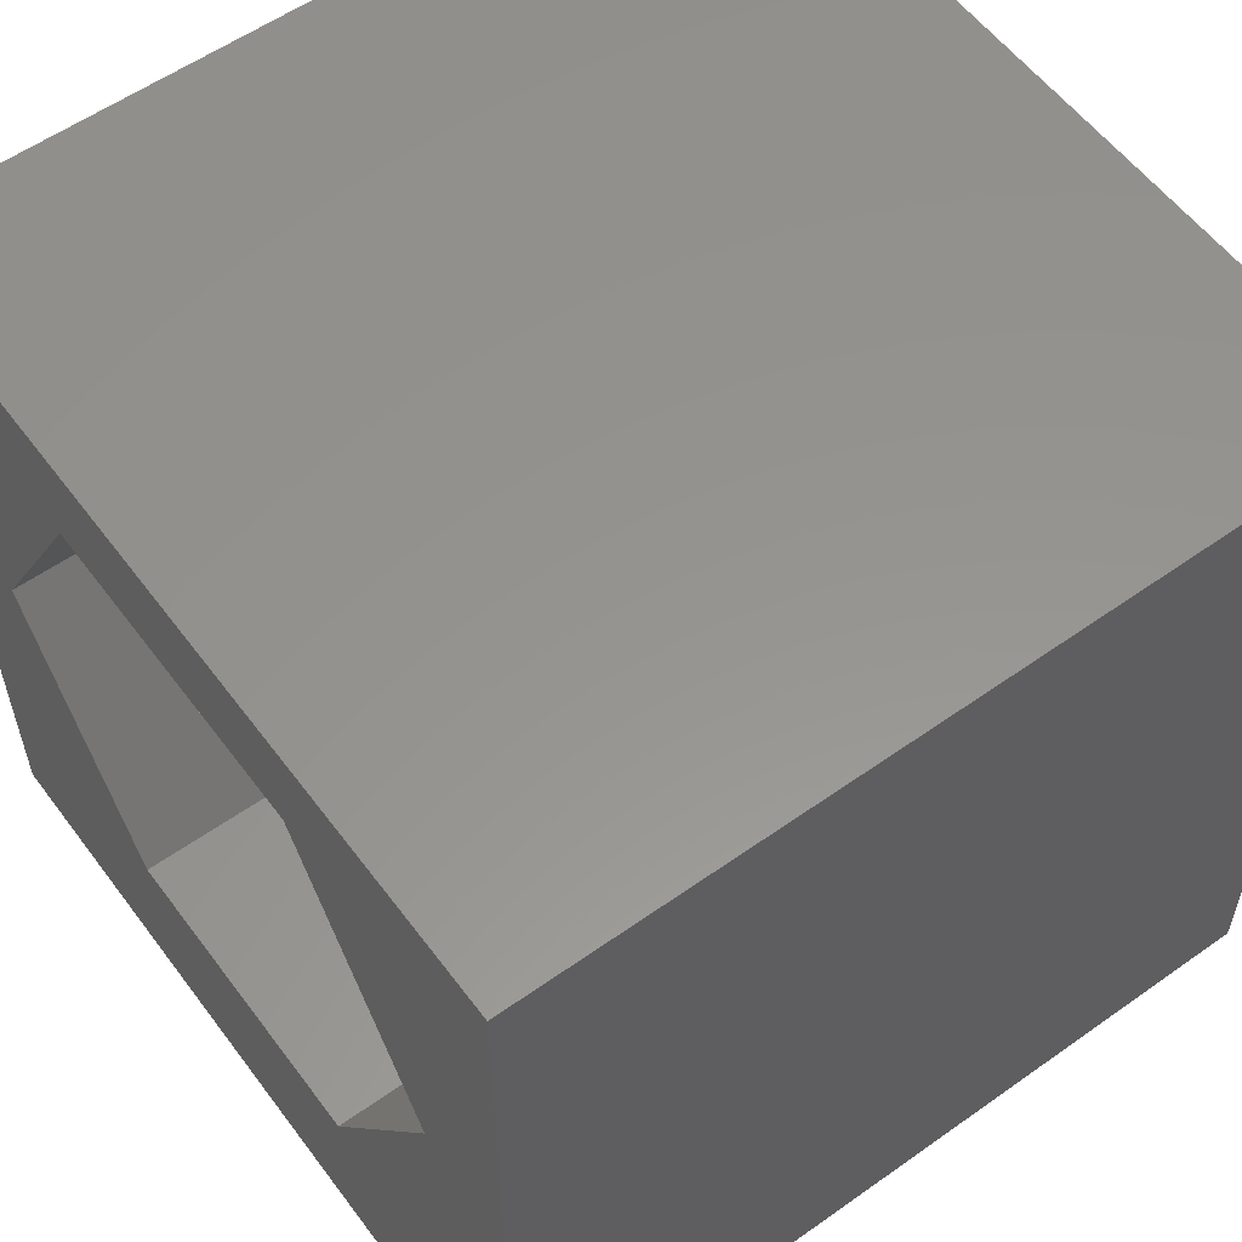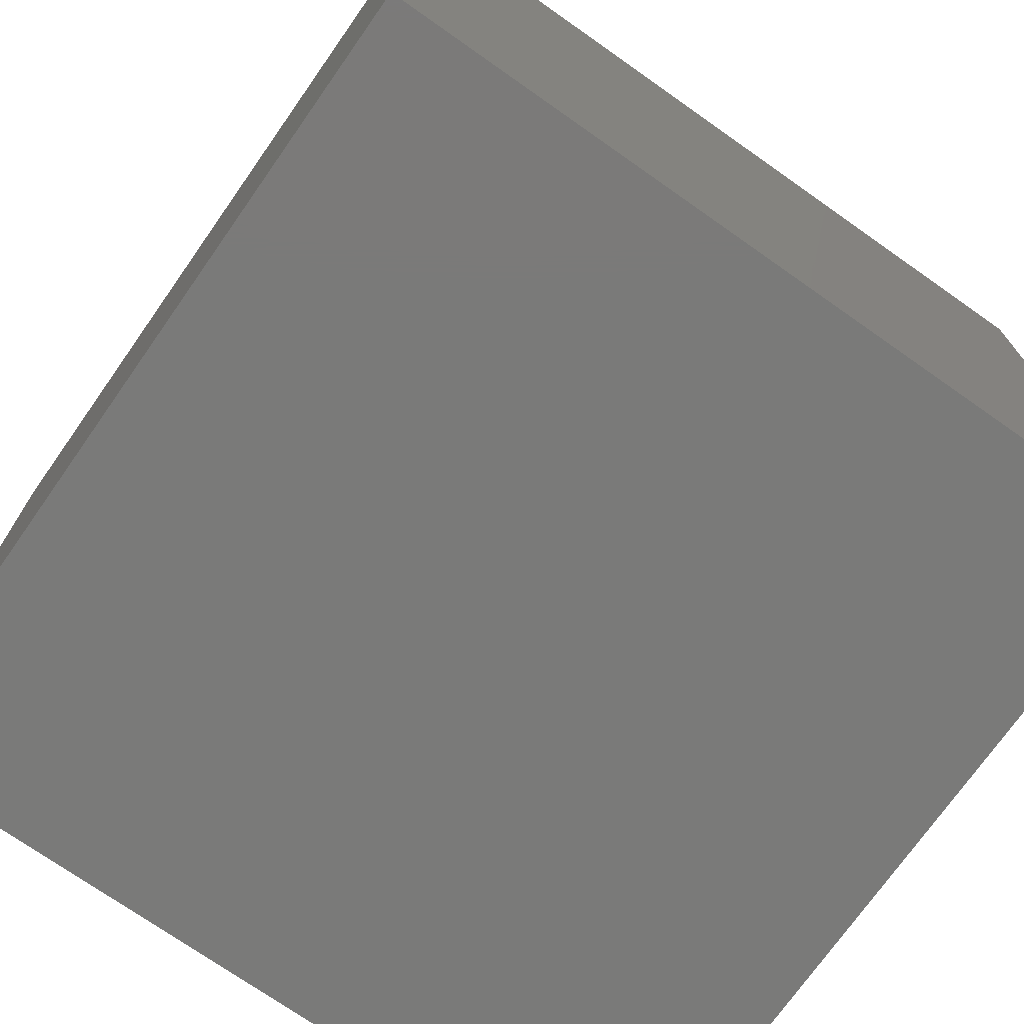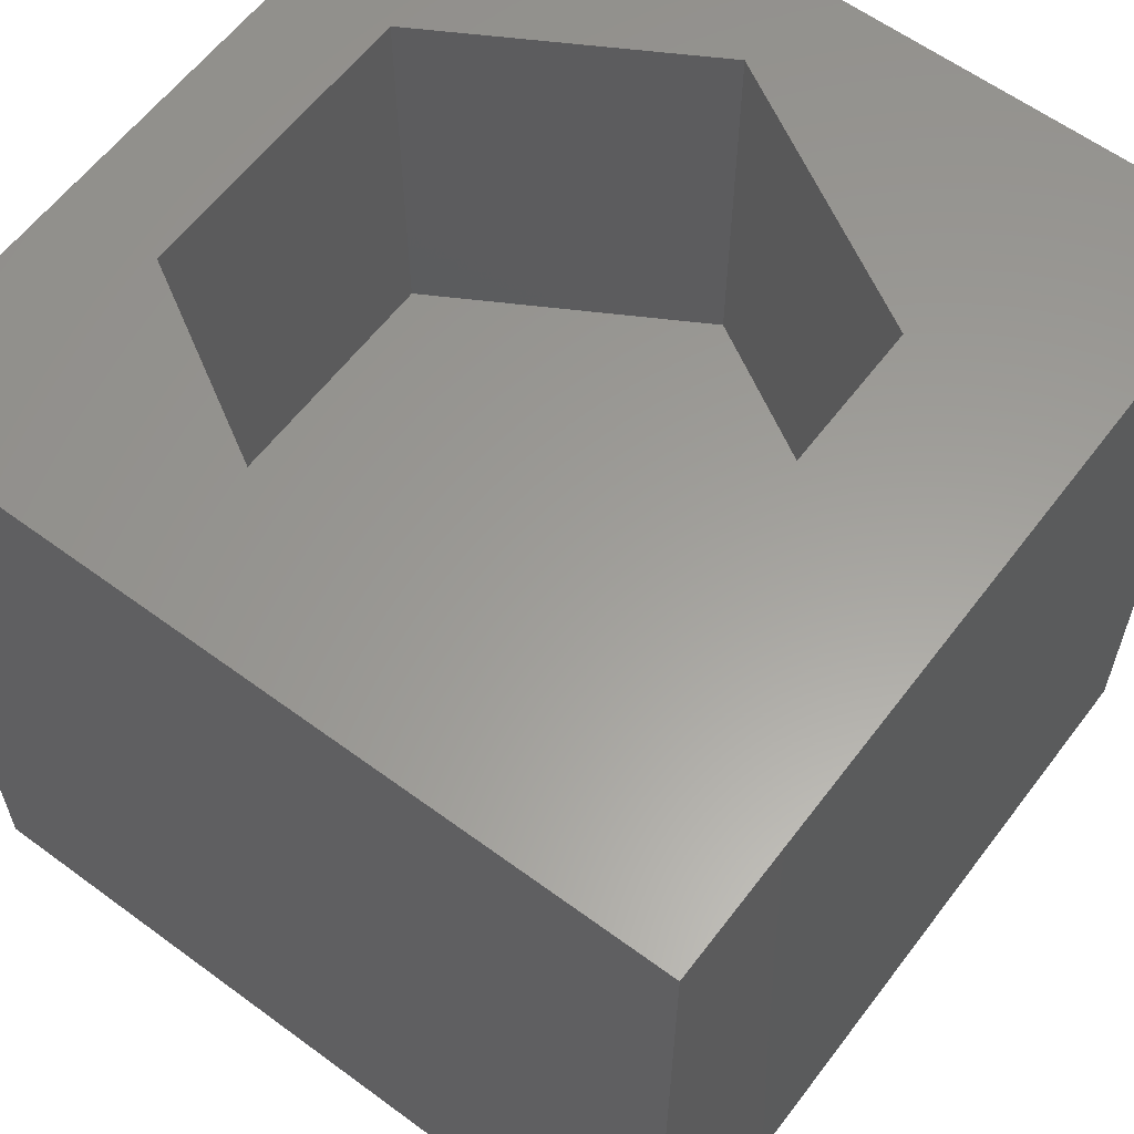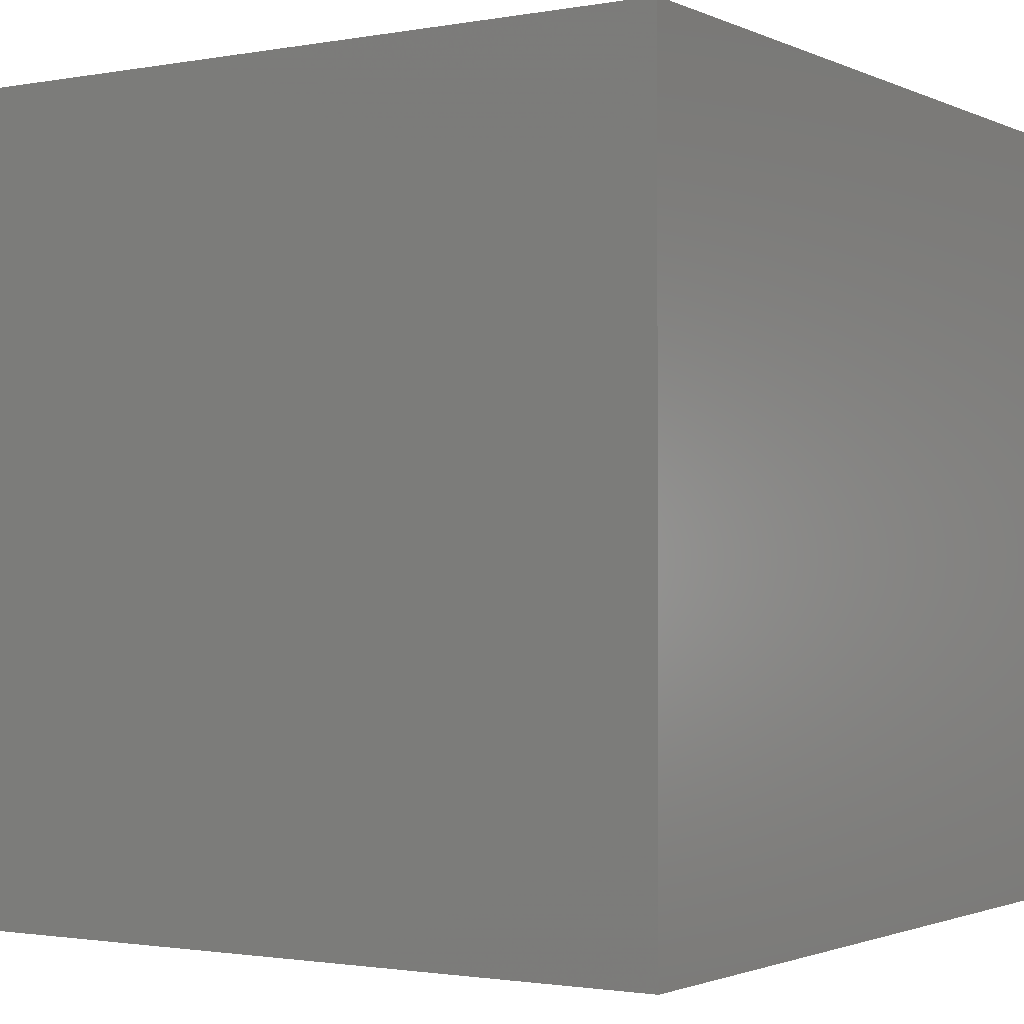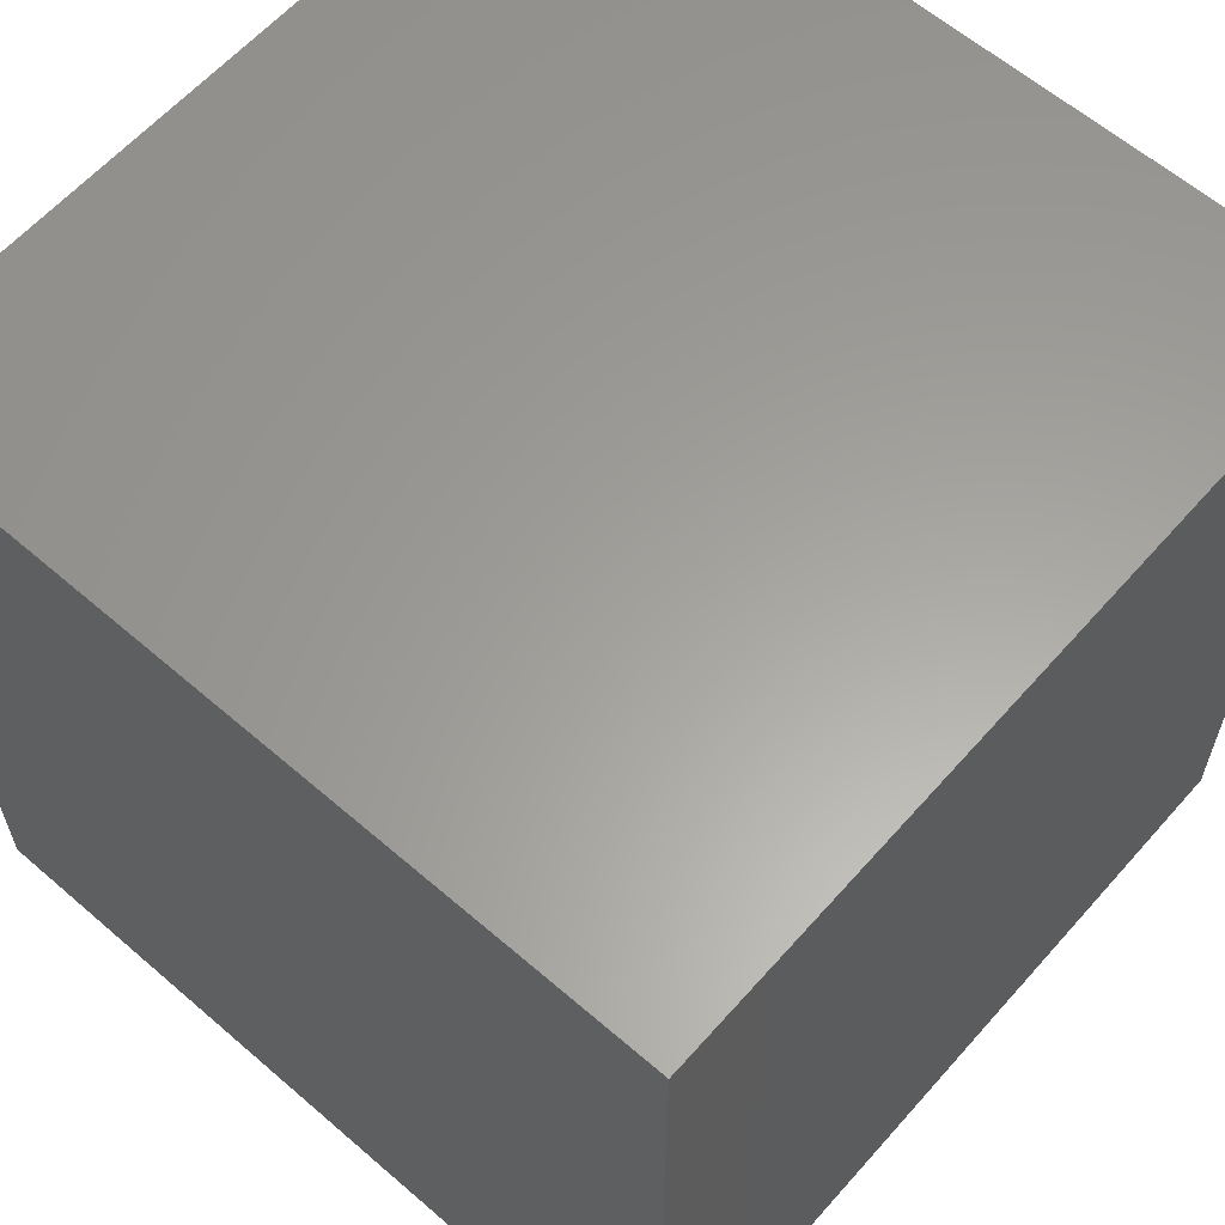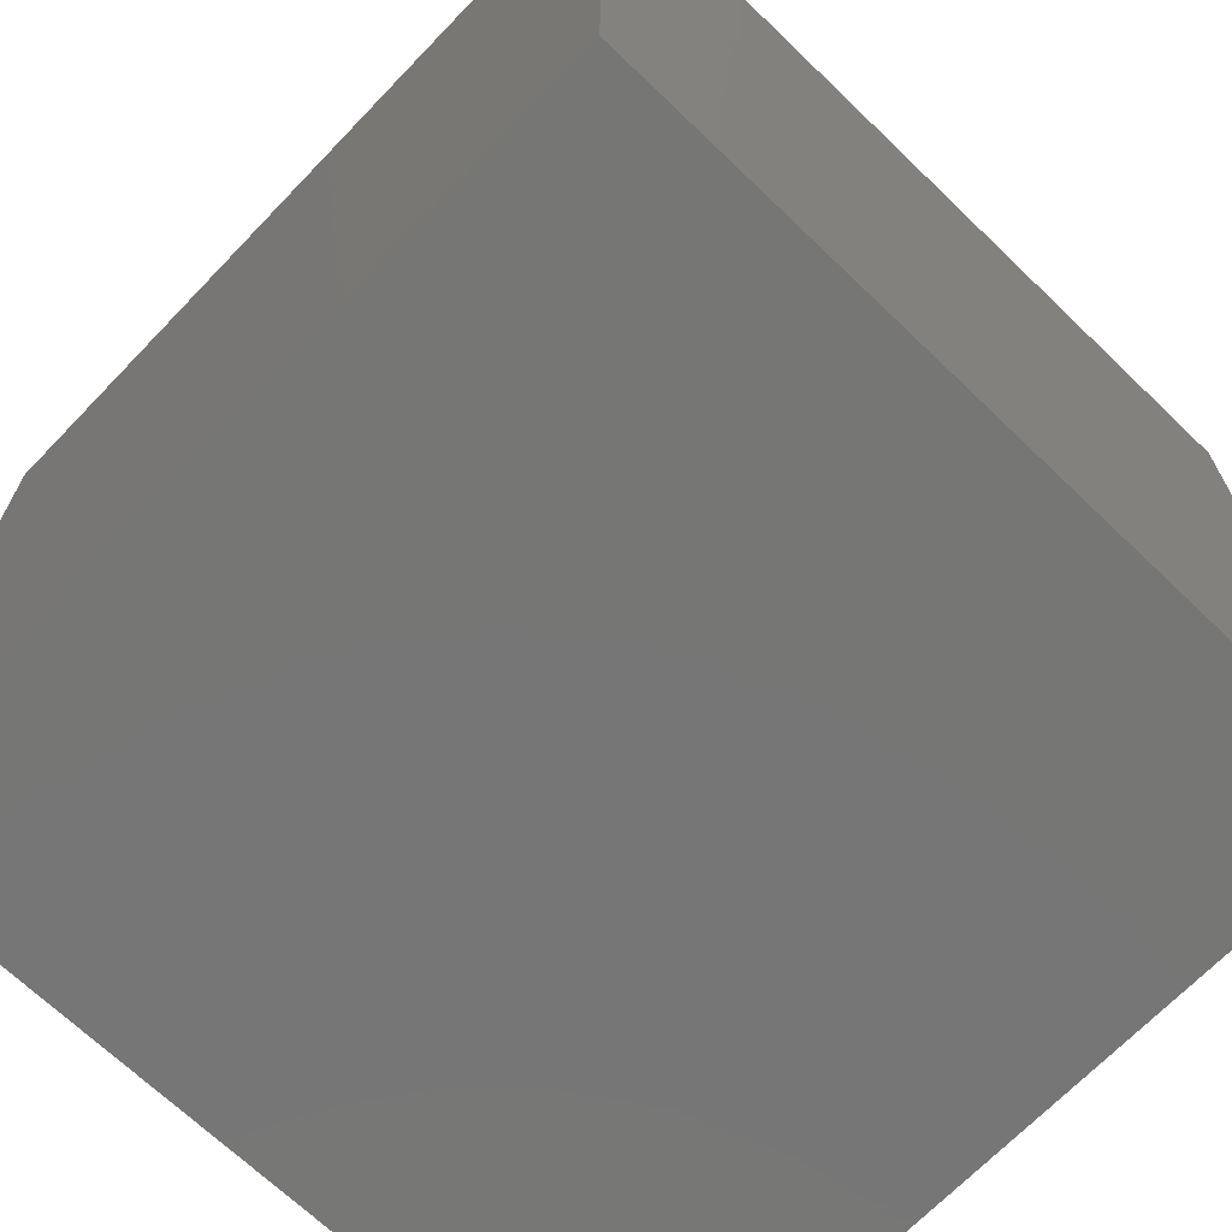
<metadata>
{"format":"stl","ext":"stl","renderer":"f3d","projection":"perspective","resolution":1024,"background":"white","views":[{"elev":57.2,"azim":53.6,"up":"+Y"},{"elev":-73.2,"azim":54.9,"up":"+Z"},{"elev":60.4,"azim":-53.0,"up":"+Z"},{"elev":-1.6,"azim":-146.9,"up":"+Y"},{"elev":61.2,"azim":-138.7,"up":"+Y"},{"elev":-68.7,"azim":-43.9,"up":"+Z"}]}
</metadata>
<code>
# stl→obj: 20 verts, 36 faces
v 0 10 10
v 0 10 0
v 0 0 10
v 0 0 0
v 10 10 10
v 8.715 5.473 10
v 10 0 10
v 6.843 2.23 10
v 3.098 2.23 10
v 1.226 5.473 10
v 3.098 8.717 10
v 6.843 8.717 10
v 10 10 0
v 10 0 0
v 1.226 5.473 5.105
v 3.098 8.717 5.105
v 6.843 8.717 5.105
v 8.715 5.473 5.105
v 6.843 2.23 5.105
v 3.098 2.23 5.105
f 1 2 3
f 3 2 4
f 5 6 7
f 7 6 8
f 7 8 3
f 8 9 3
f 3 9 10
f 3 10 1
f 1 10 11
f 1 11 5
f 5 11 12
f 5 12 6
f 13 5 14
f 14 5 7
f 2 13 4
f 4 13 14
f 5 13 1
f 1 13 2
f 14 7 4
f 4 7 3
f 15 16 10
f 10 16 11
f 16 17 11
f 11 17 12
f 17 18 12
f 12 18 6
f 18 19 6
f 6 19 8
f 19 20 8
f 8 20 9
f 20 15 9
f 9 15 10
f 15 20 16
f 16 20 19
f 16 19 17
f 17 19 18

</code>
